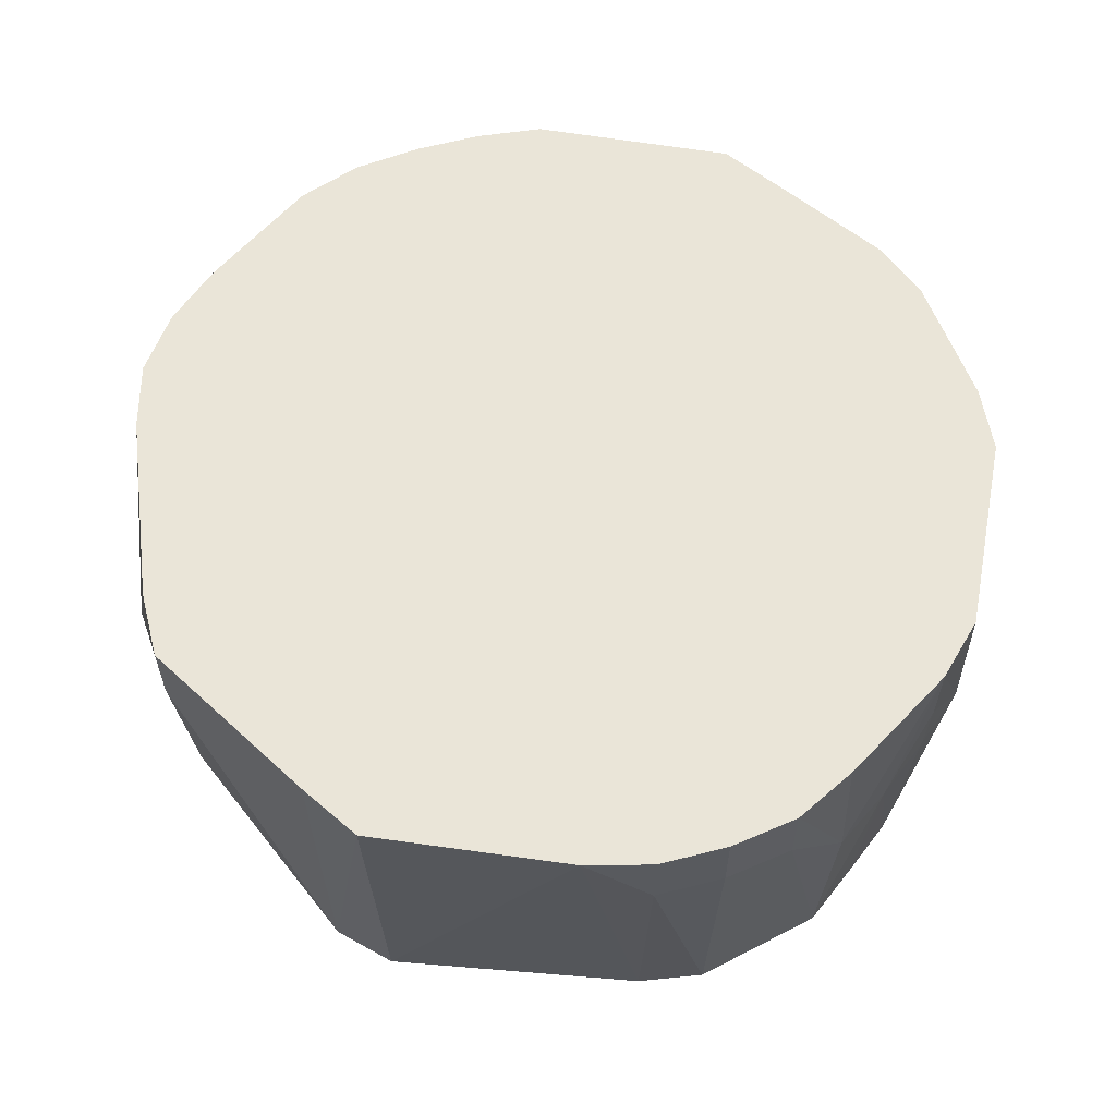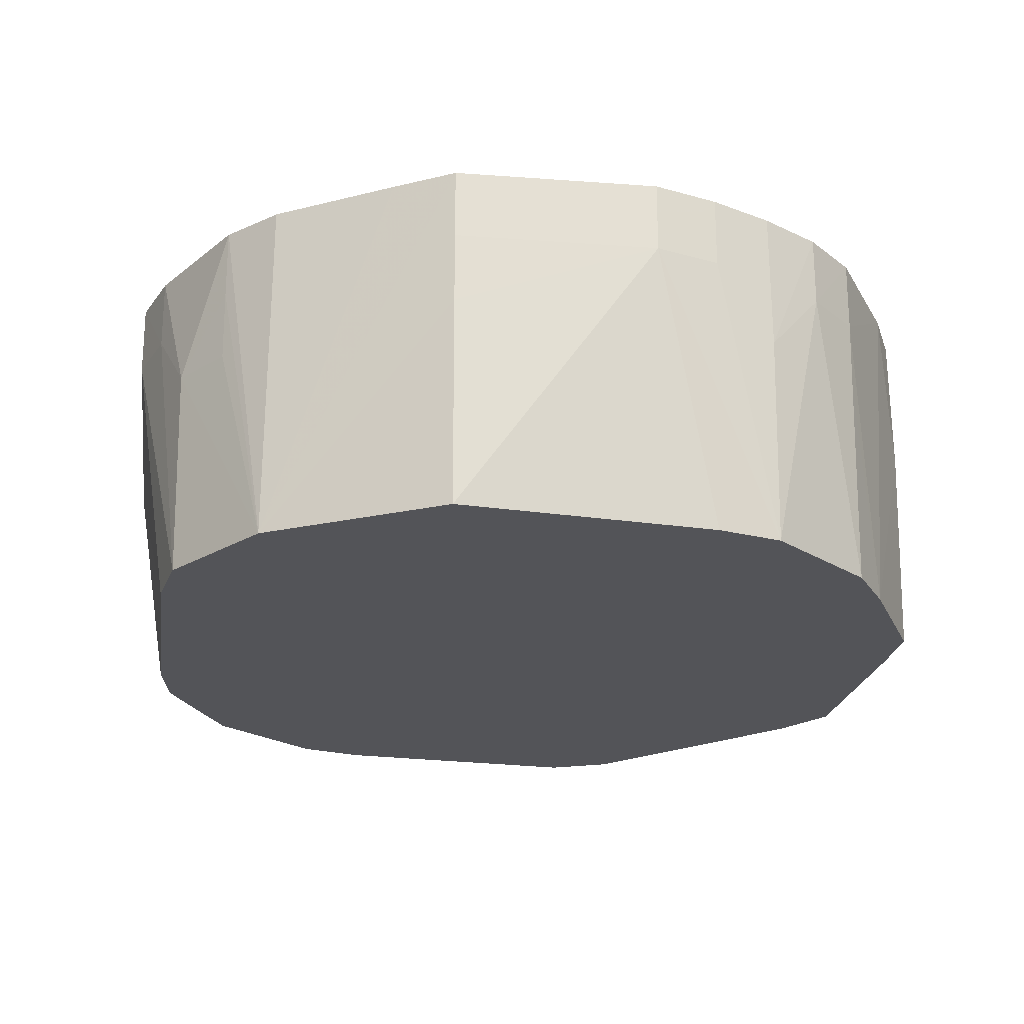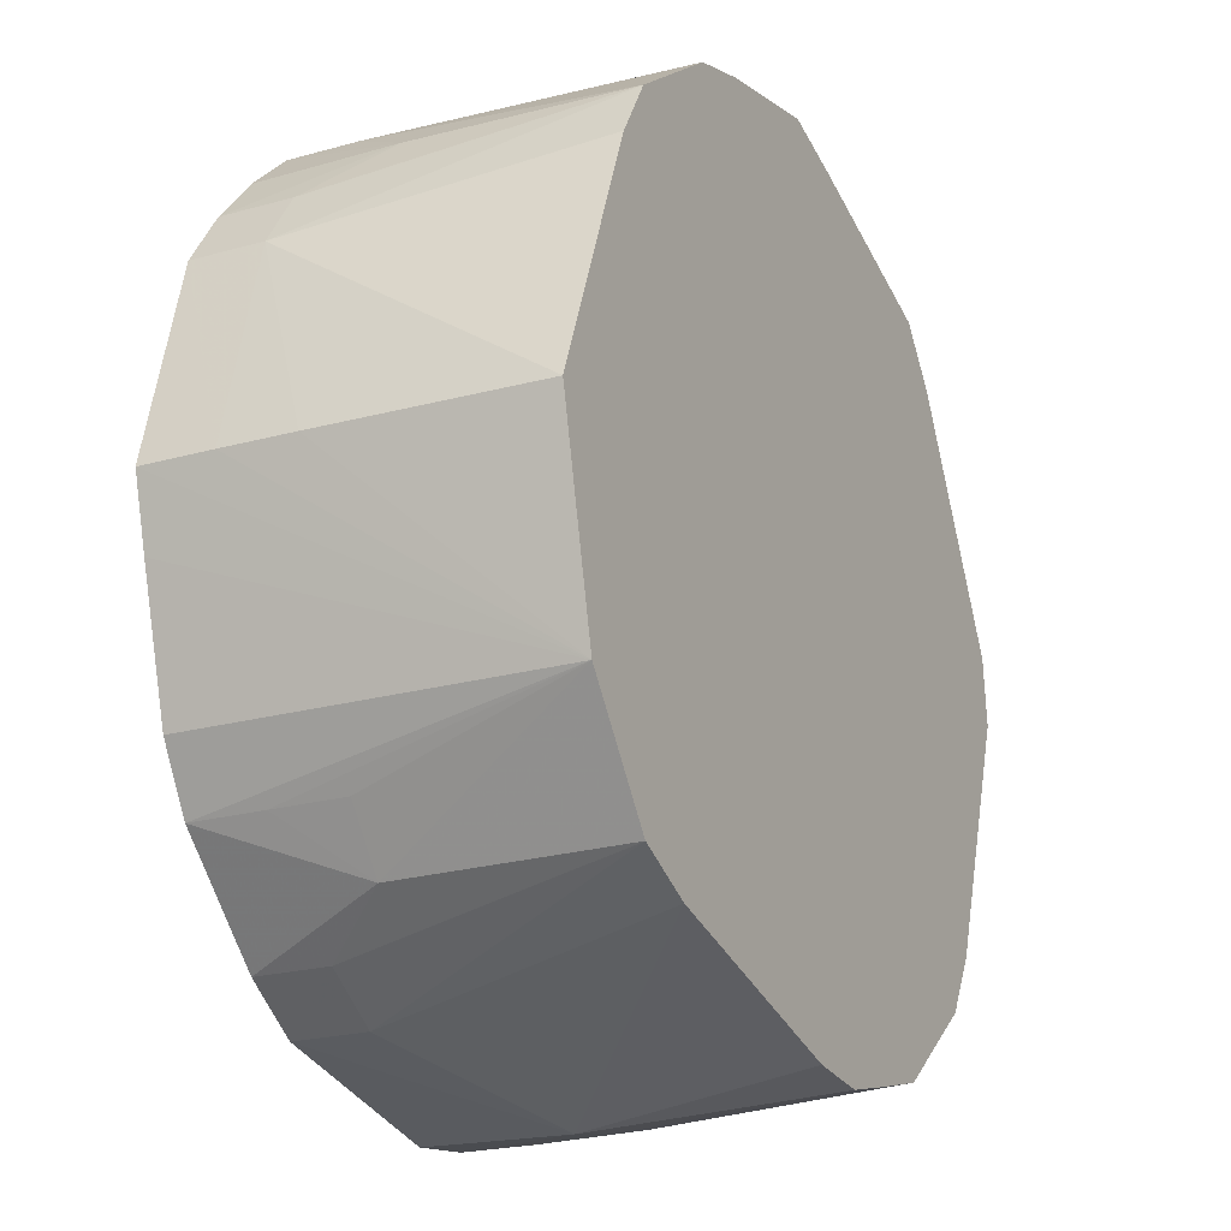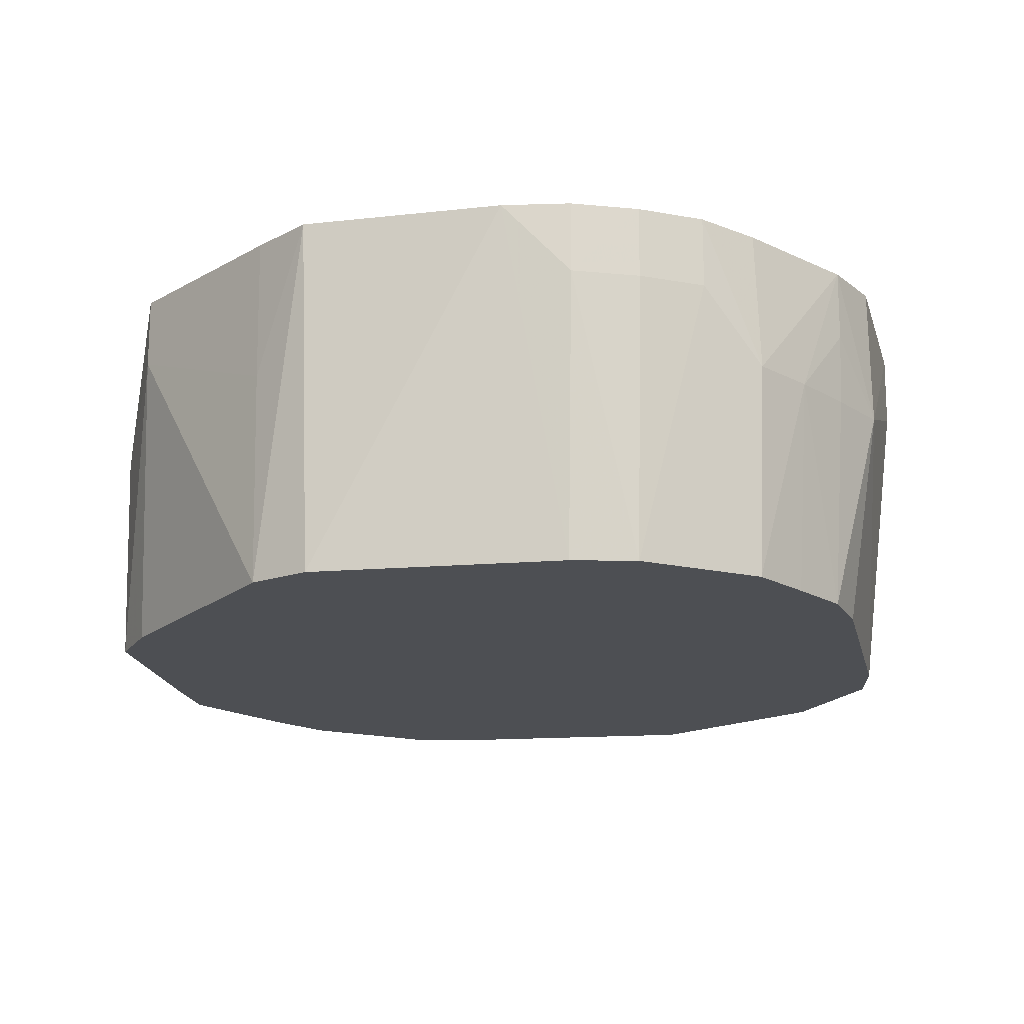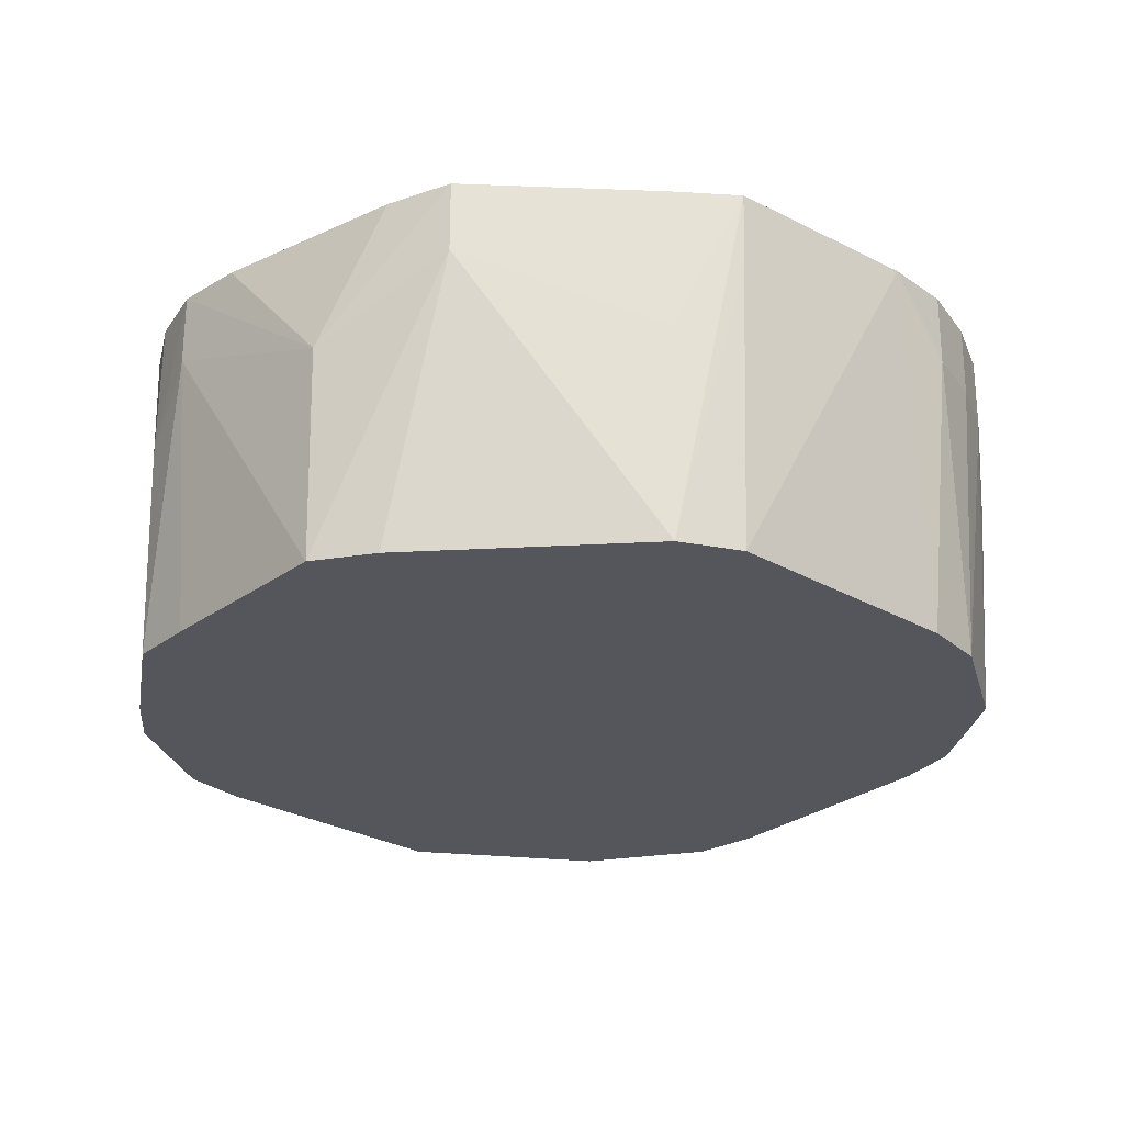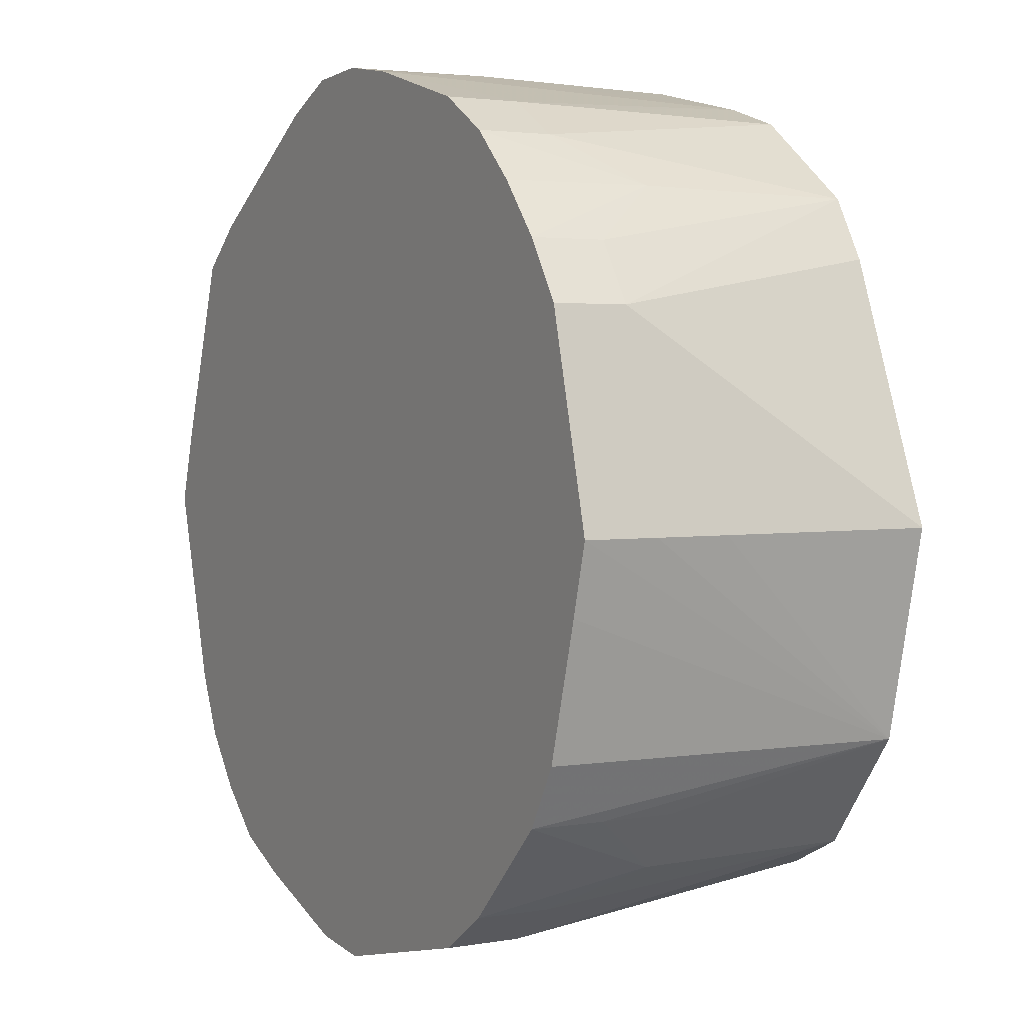
<metadata>
{"format":"obj","ext":"obj","renderer":"f3d","projection":"perspective","resolution":1024,"background":"white","views":[{"elev":59.0,"azim":-65.6,"up":"+Z"},{"elev":-23.6,"azim":97.4,"up":"+Z"},{"elev":-21.0,"azim":117.0,"up":"+Y"},{"elev":-17.9,"azim":-61.5,"up":"+Z"},{"elev":-26.2,"azim":-112.6,"up":"+Z"},{"elev":2.9,"azim":60.5,"up":"+Y"}]}
</metadata>
<code>
v 0.1471 0.0004775 -0.04533
v 0.115 0.0834 -0.04533
v 0.1035 0.1031 -0.04533
v 0.06693 0.1301 -0.04533
v 0.04523 0.1369 -0.04533
v 0.000906 0.1467 -0.04533
v -0.02118 0.1399 -0.04533
v -0.08462 0.1182 -0.04533
v -0.09844 0.09982 -0.04533
v -0.1285 0.04251 -0.04533
v -0.1389 0.02262 -0.04533
v -0.141 0.0004775 -0.04533
v -0.1193 -0.06075 -0.04533
v -0.1119 -0.08149 -0.04533
v -0.1005 -0.1009 -0.04533
v -0.06474 -0.1284 -0.04533
v -0.04269 -0.1337 -0.04533
v -0.02112 -0.1386 -0.04533
v 0.000906 -0.1361 -0.04533
v 0.08319 -0.1128 -0.04533
v 0.1041 -0.1027 -0.04533
v 0.1318 -0.0662 -0.04533
v 0.1368 -0.04366 -0.04533
v 0.1416 -0.0218 -0.04533
v 0.1488 0.0004775 0.02757
v 0.1048 0.1043 0.02757
v 0.06766 0.1315 0.02757
v 0.000906 0.1486 0.02757
v -0.08573 0.1197 0.02757
v -0.1407 0.0229 0.02757
v -0.06675 -0.1323 0.02757
v -0.04433 -0.1388 0.02757
v -0.02193 -0.1437 0.02757
v 0.000906 -0.1479 0.02757
v 0.1053 -0.1039 0.02757
v 0.1192 -0.08545 0.02757
v 0.1491 0.0004775 0.05187
v 0.1319 0.06721 0.05187
v 0.1193 0.08651 0.05187
v 0.0878 0.1201 0.05187
v 0.0679 0.132 0.05187
v -0.02224 0.1466 0.05187
v -0.1189 0.08756 0.05187
v -0.1411 0.02296 0.05187
v -0.1468 0.0004775 0.05187
v -0.1192 -0.08681 0.05187
v -0.1045 -0.1049 0.05187
v -0.08698 -0.1205 0.05187
v -0.02208 -0.1447 0.05187
v 0.06783 -0.1309 0.05187
v 0.08695 -0.1179 0.05187
v 0.1194 -0.08561 0.05187
v 0.1492 0.0004775 0.07617
v 0.132 0.06726 0.07617
v 0.1194 0.08658 0.07617
v 0.1046 0.1042 0.07617
v 0.08786 0.1202 0.07617
v 0.06798 0.1321 0.07617
v 0.02374 0.1446 0.07617
v 0.000906 0.1483 0.07617
v -0.02226 0.1467 0.07617
v -0.04355 0.1373 0.07617
v -0.1009 0.1023 0.07617
v -0.119 0.08762 0.07617
v -0.1414 0.02301 0.07617
v -0.1483 0.0004775 0.07617
v -0.1292 -0.0658 0.07617
v -0.1193 -0.08688 0.07617
v -0.1046 -0.105 0.07617
v -0.08704 -0.1206 0.07617
v -0.0656 -0.1301 0.07617
v -0.0221 -0.1448 0.07617
v 0.000906 -0.1473 0.07617
v 0.06792 -0.131 0.07617
v 0.08703 -0.1181 0.07617
v 0.1195 -0.08569 0.07617
v 0.1309 -0.06575 0.07617
v 0.1371 -0.04377 0.07617
v 0.1432 -0.02206 0.07617
f 24 1 23
f 3 1 24
f 3 24 4
f 11 24 23
f 74 73 34
f 34 50 74
f 34 19 20
f 20 50 34
f 61 62 60
f 7 42 6
f 6 24 7
f 60 59 28
f 6 42 28
f 28 61 60
f 42 61 28
f 30 11 66
f 62 61 29
f 29 61 42
f 55 26 56
f 57 55 56
f 56 26 57
f 57 79 53
f 57 58 59
f 60 62 57
f 57 59 60
f 5 4 24
f 5 24 6
f 6 28 5
f 5 28 59
f 53 37 54
f 54 57 53
f 55 57 54
f 15 11 23
f 23 16 15
f 15 12 11
f 18 20 19
f 18 19 34
f 45 67 66
f 12 67 45
f 66 11 45
f 11 12 45
f 75 35 76
f 77 57 76
f 50 20 21
f 21 18 23
f 20 18 21
f 51 35 75
f 75 74 51
f 51 74 50
f 50 21 51
f 51 21 35
f 62 29 63
f 63 29 64
f 63 57 62
f 64 57 63
f 24 9 8
f 8 29 42
f 8 7 24
f 42 7 8
f 59 58 41
f 41 5 59
f 40 26 3
f 40 57 26
f 3 4 40
f 58 57 40
f 40 41 58
f 38 37 25
f 38 54 37
f 38 25 1
f 55 54 38
f 12 15 13
f 13 67 12
f 17 16 23
f 23 18 17
f 34 73 72
f 70 57 64
f 64 65 70
f 70 65 66
f 66 67 70
f 71 72 70
f 70 72 73
f 73 74 70
f 70 74 75
f 75 76 70
f 70 76 57
f 77 76 22
f 22 78 77
f 79 78 22
f 35 21 22
f 53 79 22
f 22 21 23
f 22 37 53
f 25 37 22
f 23 1 22
f 1 25 22
f 64 29 43
f 29 8 43
f 43 8 9
f 9 10 43
f 43 10 11
f 11 30 43
f 43 65 64
f 4 5 27
f 5 41 27
f 27 40 4
f 41 40 27
f 3 38 2
f 2 38 1
f 2 1 3
f 39 38 3
f 55 38 39
f 3 26 39
f 26 55 39
f 67 13 14
f 14 13 15
f 15 47 46
f 67 14 46
f 46 14 15
f 46 47 69
f 16 17 32
f 32 17 18
f 35 22 36
f 44 43 30
f 65 43 44
f 44 30 66
f 66 65 44
f 68 46 69
f 67 46 68
f 69 70 68
f 68 70 67
f 71 70 31
f 31 72 71
f 31 32 72
f 16 32 31
f 34 72 49
f 72 32 49
f 33 18 34
f 34 49 33
f 33 49 32
f 33 32 18
f 52 22 76
f 52 36 22
f 52 76 35
f 35 36 52
f 16 31 48
f 48 31 70
f 48 15 16
f 48 47 15
f 69 47 48
f 48 70 69
f 24 11 10
f 10 9 24
f 79 57 78
f 78 57 77

</code>
